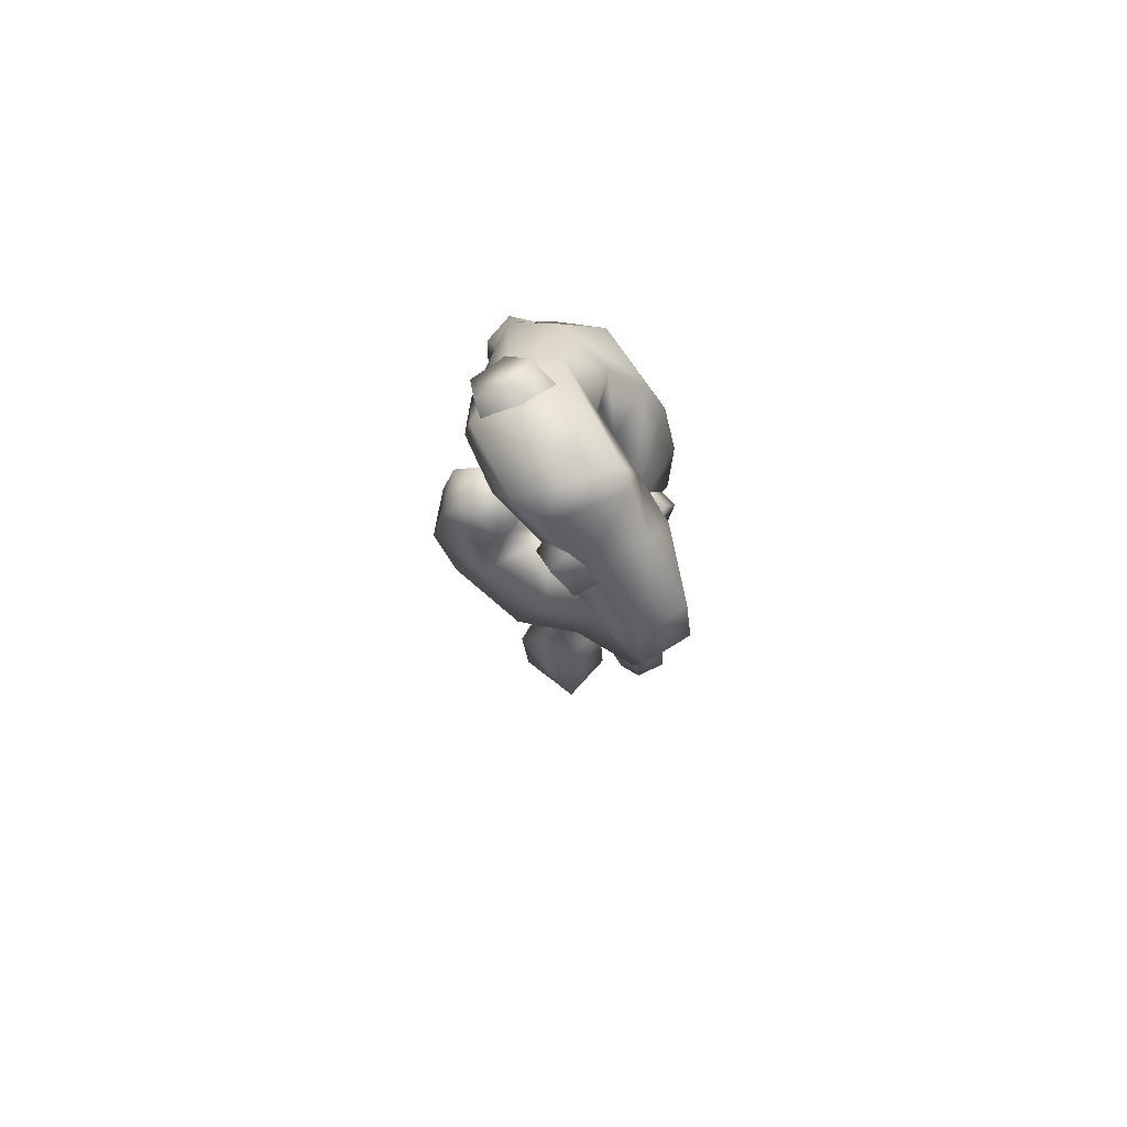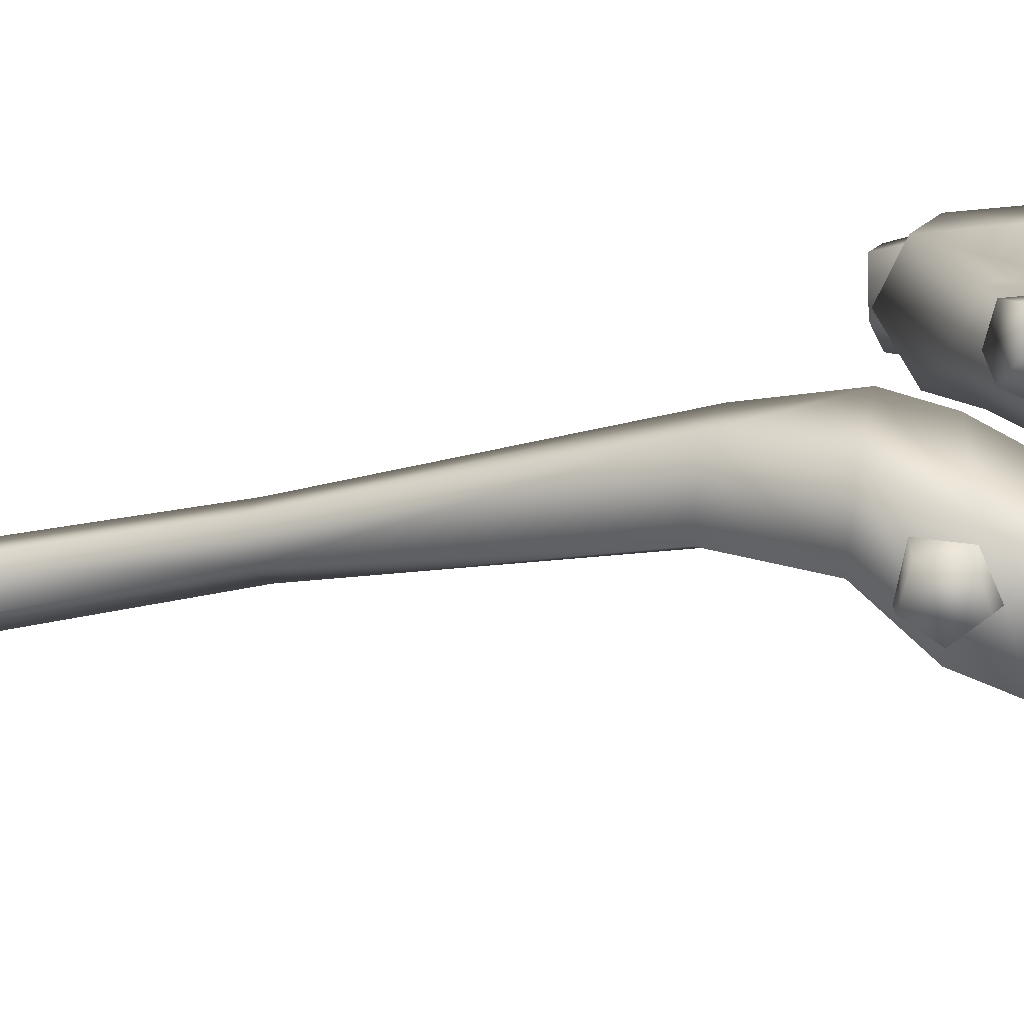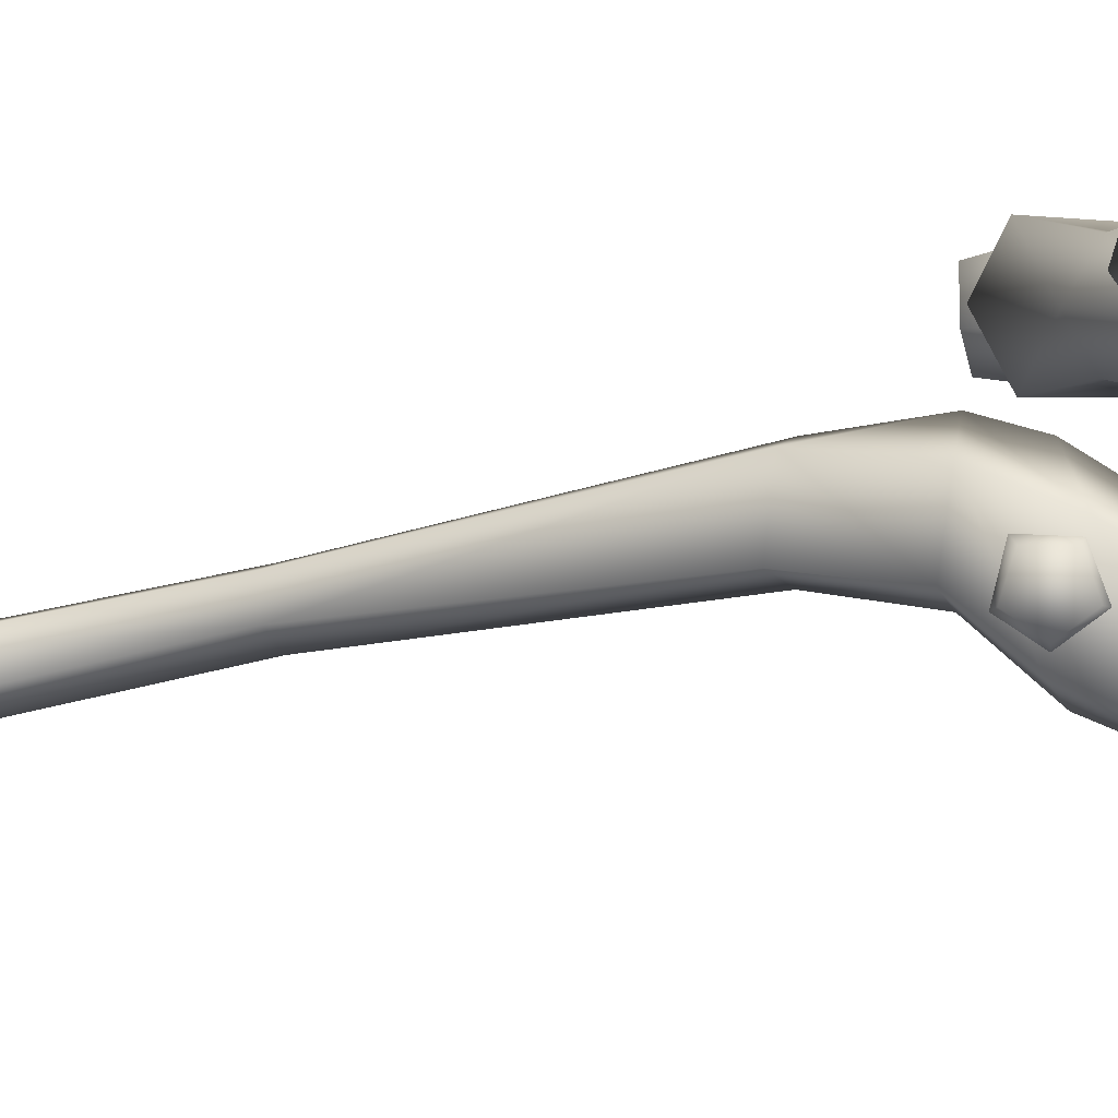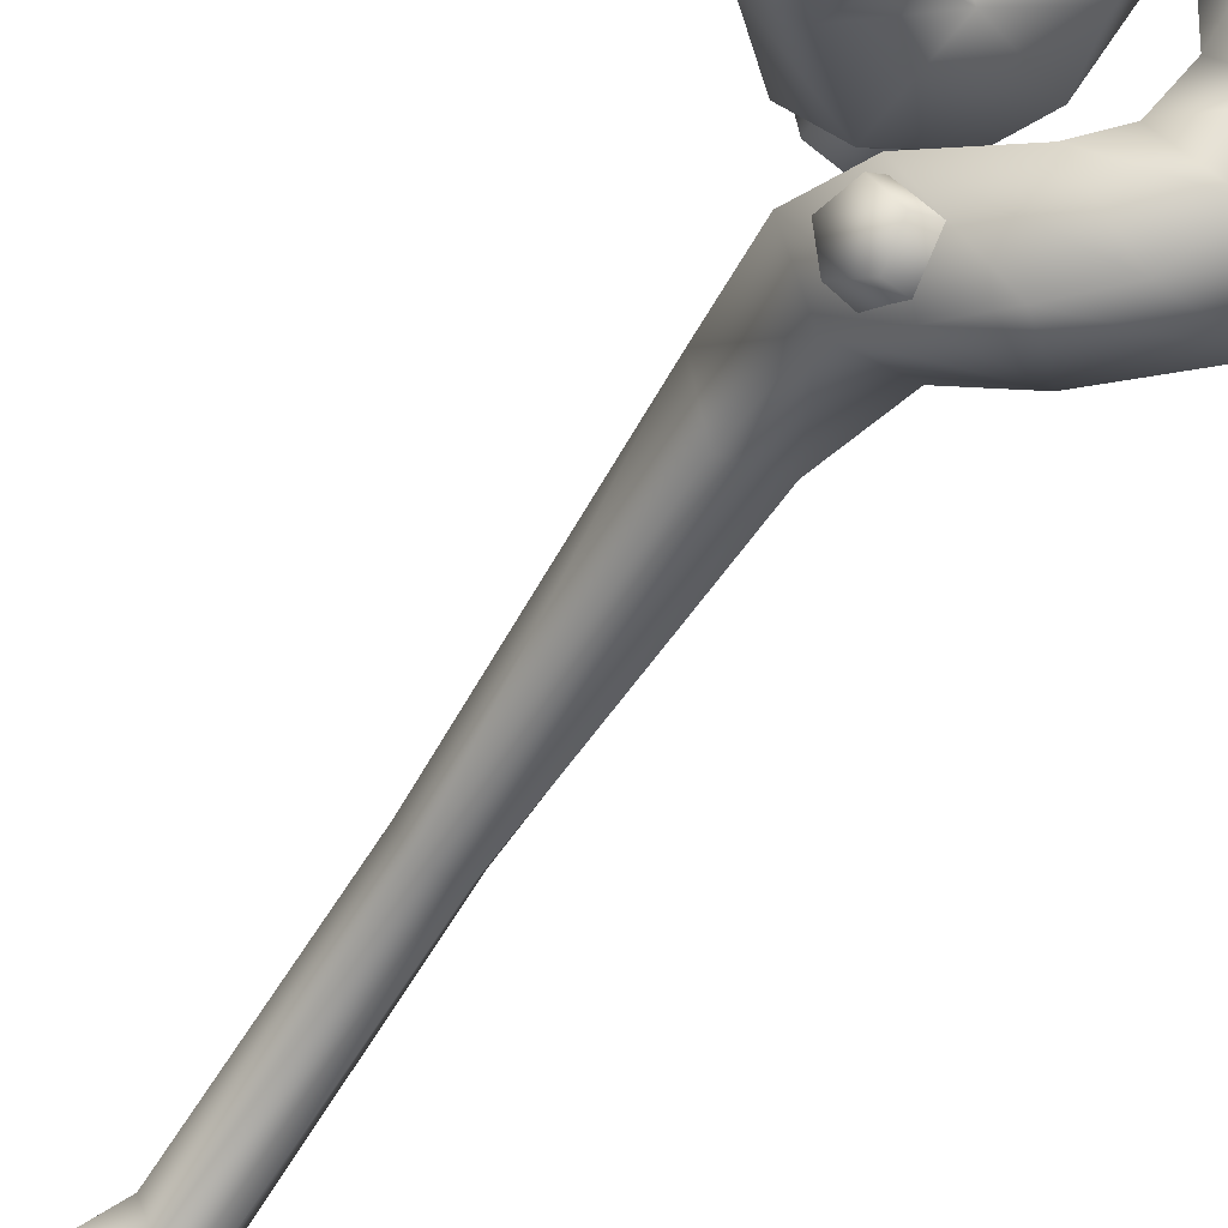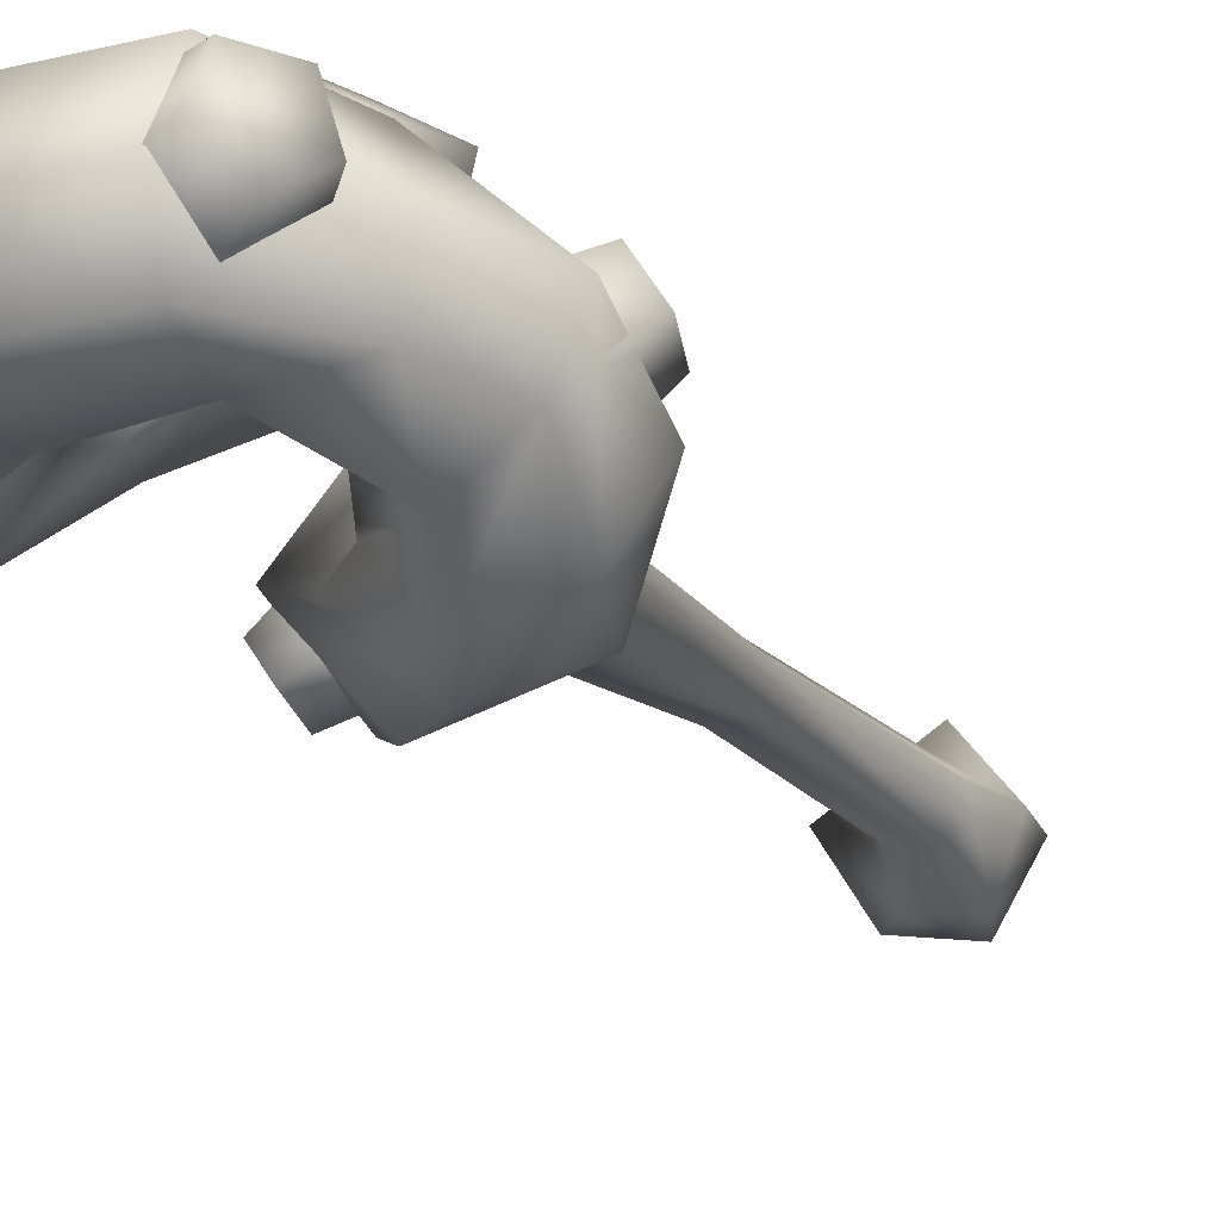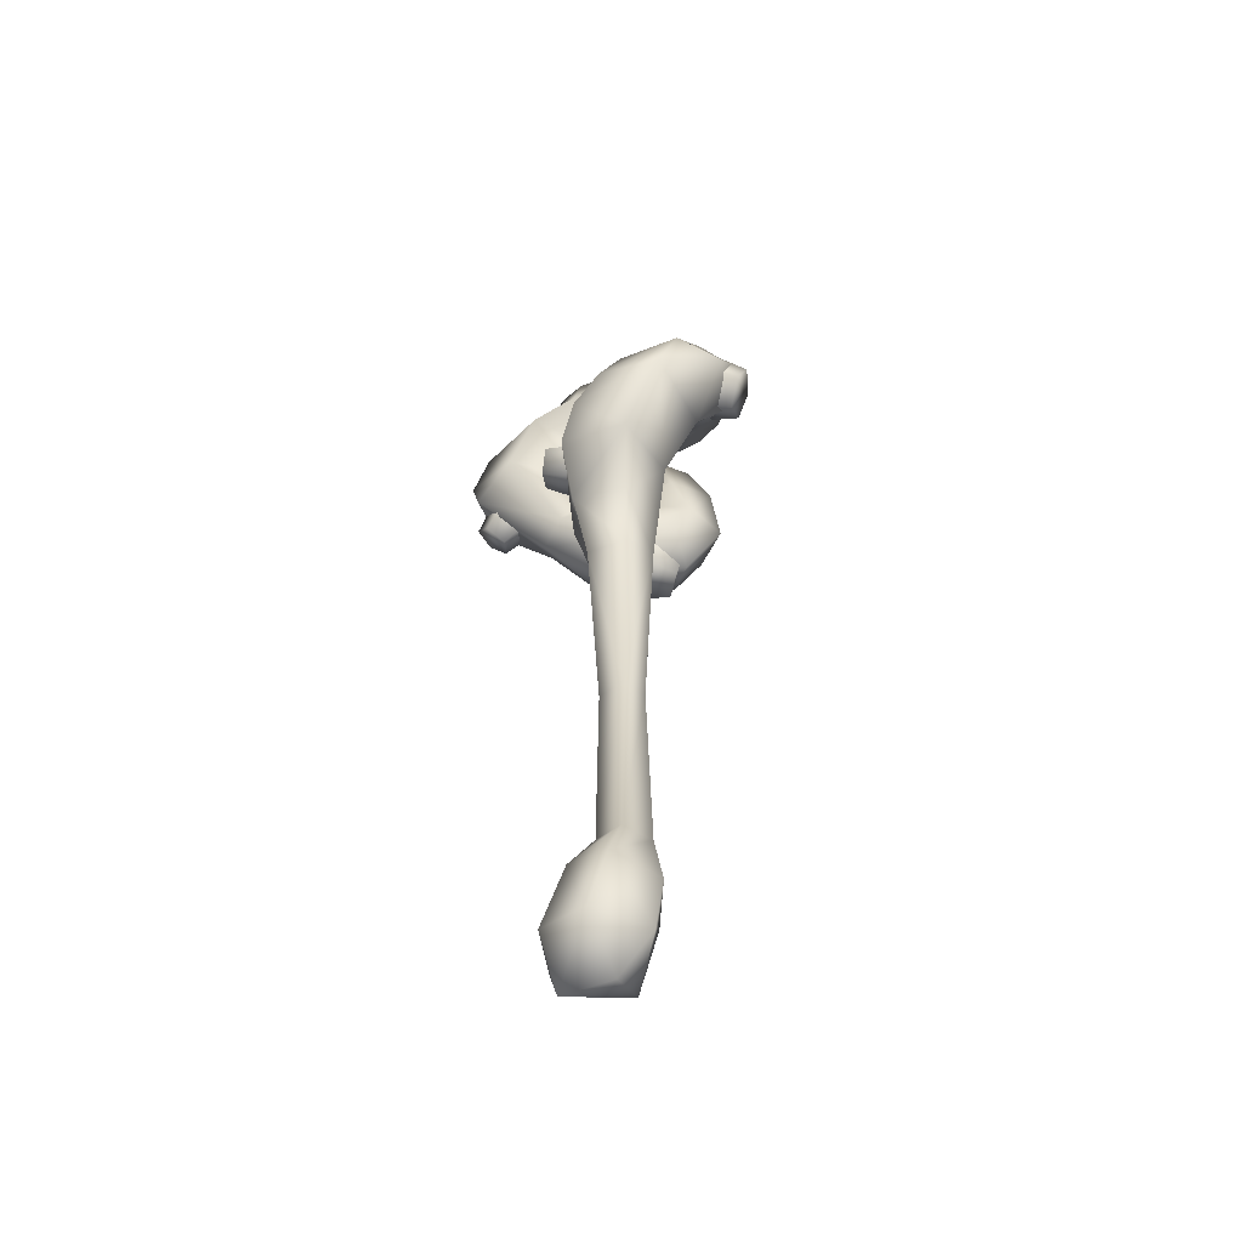
<metadata>
{"format":"obj","ext":"obj","renderer":"f3d","projection":"perspective","resolution":1024,"background":"white","views":[{"elev":79.6,"azim":70.5,"up":"+Y"},{"elev":-19.7,"azim":114.7,"up":"+Z"},{"elev":-33.0,"azim":110.5,"up":"+Z"},{"elev":-60.0,"azim":149.1,"up":"+Z"},{"elev":-16.4,"azim":-156.5,"up":"+Z"},{"elev":-59.0,"azim":-144.0,"up":"+Y"}]}
</metadata>
<code>
g default
v 9.102 79.69 -5.939
v 15.36 74.54 -7.762
v -5.722 83.24 -4.337
v -15.6 71.94 -5.966
v -11.44 76.14 -4.54
v -6.61 78.03 6.847
v -10.67 74.89 4.936
v -2.632 41.59 -3.48
v -7.621 53.95 -2.701
v 1.693 41.33 -4.803
v 17.08 66.8 -7.085
v -0.1432 54.21 -12.57
v 8.699 56.27 7.345
v 16.7 74.4 -2.444
v 12.51 61.45 2.229
v 9.776 79.61 0.1509
v 1.812 70.06 7.062
v -4.955 70.49 6.428
v -6.687 58.93 10.18
v -15.34 66.17 -10.8
v 11.33 58.91 -0.5922
v 1.688 15.22 -2.237
v -2.537 53.08 8.799
v 5.721 53.09 5.006
v -1.336 15.22 -2.237
v 2.033 84.19 5.197
v 2.819 84.79 -5.627
v 18.25 67.39 -1.518
v -14.87 65.19 -0.2747
v -6.543 61.41 -14.2
v -12.55 60.05 -3.008
v -2.713 72.08 -2.403
v 2.233 72.18 -0.9987
v 5.428 67.96 -1.814
v -5.542 67.99 -5.892
v 2.803 15.22 0.2673
v -2.263 15.22 0.2673
v -5.606 59.39 5.429
v -3.977 72.78 1.954
v -8.377 67.18 -0.2593
v 1.239 62.38 1.991
v 3.236 64 4.46
v 5.811 64.69 2.787
v 7.968 69.33 1.144
v -1.492 55.27 1.549
v -1.591 62.86 -9.261
v -7.278 61.41 -1.964
v -3.233 69.28 2.601
v 0.5759 69.23 3.254
v 3.547 57.9 -6.717
v 0.2004 15.22 2.33
v -3.709 42.6 0.2464
v 0.1346 42.82 3.473
v 3.824 42.84 0.4733
v 6.852 -25.63 -0.6743
v 9.597 -18.76 1.485
v 6.3 -20.64 -4.44
v 0.5168 -22.17 -5.047
v 1.362 -25.95 0.5027
v 2.708 -22.7 5.526
v 4.794 -13.99 0.5059
v 2.918 -14.63 -5.059
v -1.716 -15.85 -5.059
v -3.767 -15.9 0.5059
v 0.3006 -15.15 5.54
v 1.49 -9.527 -2.711
v 2.803 -9.527 0.4795
v -1.443 -9.527 -2.711
v -2.763 -9.527 0.4795
v -0.1393 -9.527 2.718
v -6.578 66.03 8.626
v 1.836 65.99 8.79
v 3.296 61.7 9.194
v 0.9413 65.04 5.124
v -4.164 64.85 3.592
v -7.464 53.59 -10.18
v -13.53 60.2 -12.08
v -18.21 65.11 -5.895
v -17.57 71.84 -1.138
v -12.43 76.51 0.3723
v -0.2872 78.66 6.291
v 5.371 75.5 3.169
v 12.95 70.3 0.4253
v 8.693 62.78 4.245
v 2.467 77.93 -7.358
v -4.816 76.9 -5.865
v 7.451 75.39 -8.752
v 10.9 68.13 -8.714
v -10.01 70.15 -9.017
v 7.843 59.72 -2.354
v -6.304 82.68 6.249
v -1.8 71.06 9.092
v -2.328 66.41 11.48
v 1.151 55.48 11.65
v -2.209 59.66 12.72
v 4.937 84.01 -5.717
v 5.301 84.03 3.5
v 18.79 70.24 -2.146
v 17.59 69.61 -7.605
v -3.561 55.67 5.247
v 2.316 54.41 1.499
v -5.836 85.05 0.9524
v 3.04 86.6 0.04323
v 4.191 52.42 8.773
v 3.495 52.12 5.287
v -0.02244 51.66 4.9
v -1.501 51.69 8.147
v 1.103 52.16 10.54
v 4.488 56.14 8.849
v 3.603 55.75 4.415
v -0.8708 55.16 4.05
v -2.751 55.21 8.053
v 0.5606 55.81 11.1
v 19.15 65.31 -1.838
v 17.03 63.22 -4.982
v 18.88 65.09 -4.488
v 16.16 62.28 -2.638
v 17.47 63.57 -0.6945
v 17.37 67.17 -4.885
v 17.71 67.45 -1.514
v 15.02 64.79 -5.513
v 13.91 63.6 -2.531
v 15.57 65.24 -0.05924
v 6.04 76.99 4.158
v 11.37 77.29 2.257
v 8.741 79.16 3.633
v 10.29 73.98 1.932
v 6.997 73.79 3.107
v 7.662 80.6 0.7426
v 4.227 77.85 1.41
v 11 78.24 -1.007
v 9.631 74.02 -1.421
v 5.444 73.78 0.07327
v -10.64 81.12 4.769
v -9.898 83.89 -1.094
v -11.77 80.93 0.9021
v -7.608 85.91 1.54
v -8.068 84.2 5.164
v -9.435 77.98 -0.2325
v -7.996 78.23 4.687
v -7.048 81.75 -2.771
v -4.134 84.32 0.5788
v -4.72 82.15 5.188
v -16.04 63.6 -0.7323
v -19.18 68.4 -1.738
v -18.42 65.11 -2.978
v -17.28 68.92 1.274
v -15.34 65.95 1.896
v -16.19 66.08 -5.503
v -13.17 64.15 -2.647
v -17.16 70.11 -3.926
v -14.74 70.93 -0.09482
v -12.27 67.16 0.696
v 2.556 57.86 -11.1
v 3.805 53.23 -10.9
v 2.262 55.23 -12.45
v 5.054 54.62 -8.595
v 4.282 57.48 -8.722
v -0.5155 54.5 -11.35
v -0.1408 57.84 -9.634
v 0.8156 51.96 -9.173
v 3.036 53.72 -6.442
v 2.054 57.36 -6.603
v -8.52 65.87 -12.63
v -8.58 64 -1.866
v -4.439 64.89 -7.837
v 5.412 63.25 -0.8102
v 5.04 51.88 -3.097
v -0.09352 51.07 3.143
v 1.724 49.82 -7.839
v -2.949 57.89 -14.13
v -4.108 49.14 -5.584
v -2.768 -22.21 0.5041
g GE_ZO_Wea_trib_masse1M
f 96 16 1
f 16 14 1
f 5 4 80
f 102 3 5
f 2 14 99
f 8 10 25
f 25 10 22
f 95 94 73
f 24 94 23
f 102 5 80
f 1 14 2
f 28 11 98
f 103 3 102
f 103 27 3
f 97 96 103
f 24 21 13
f 15 13 21
f 21 11 15
f 170 8 172
f 172 9 76
f 4 20 79
f 80 4 79
f 9 77 76
f 77 20 30
f 77 31 78
f 33 32 85
f 96 1 85
f 14 16 83
f 33 34 82
f 89 4 5
f 89 5 86
f 22 54 36
f 8 25 52
f 23 100 101
f 34 33 87
f 40 7 29
f 6 7 39
f 87 88 34
f 101 38 41
f 39 33 81
f 82 81 33
f 44 43 83
f 90 88 11
f 11 21 90
f 39 81 6
f 85 86 27
f 86 85 32
f 83 28 98
f 168 12 50
f 12 168 170
f 52 172 8
f 52 53 169
f 7 40 39
f 164 89 166
f 165 29 31
f 75 71 48
f 71 38 19
f 18 92 17
f 18 17 48
f 17 74 49
f 73 84 42
f 164 20 4
f 31 9 47
f 169 50 45
f 45 47 9
f 31 47 165
f 37 53 52
f 52 169 9
f 37 52 25
f 51 53 37
f 10 54 22
f 30 171 77
f 50 171 30
f 53 51 36
f 36 54 53
f 53 54 169
f 57 56 55
f 58 57 55
f 59 58 55
f 60 59 55
f 56 60 55
f 62 61 56
f 57 62 56
f 63 62 58
f 58 62 57
f 173 63 58
f 60 65 173
f 61 65 56
f 56 65 60
f 67 61 66
f 62 66 61
f 66 62 68
f 63 68 62
f 68 63 69
f 64 69 63
f 69 64 70
f 65 70 64
f 70 65 67
f 61 67 65
f 36 67 22
f 69 37 68
f 37 69 51
f 67 36 70
f 51 70 36
f 70 51 69
f 22 66 25
f 66 22 67
f 25 68 37
f 68 25 66
f 75 38 71
f 72 74 17
f 95 19 23
f 93 73 72
f 92 18 71
f 93 72 92
f 93 71 19
f 35 32 40
f 39 40 32
f 166 35 165
f 165 47 166
f 50 46 47
f 47 45 50
f 32 33 39
f 43 44 167
f 34 167 44
f 49 75 48
f 41 75 74
f 74 75 49
f 73 42 74
f 41 74 42
f 48 71 18
f 11 88 99
f 42 43 167
f 13 94 24
f 75 41 38
f 90 101 41
f 170 76 12
f 77 171 76
f 29 78 31
f 9 31 77
f 78 20 77
f 79 20 78
f 79 29 7
f 78 29 79
f 91 80 7
f 79 7 80
f 91 6 81
f 16 97 82
f 97 81 82
f 82 83 16
f 83 82 44
f 83 15 28
f 13 15 84
f 83 43 84
f 13 84 73
f 85 87 33
f 3 27 86
f 86 5 3
f 1 2 87
f 87 85 1
f 88 2 99
f 88 87 2
f 89 86 35
f 32 35 86
f 4 89 164
f 30 46 50
f 35 166 89
f 167 90 41
f 167 34 88
f 90 21 101
f 43 42 84
f 73 74 72
f 26 91 81
f 6 91 7
f 44 82 34
f 17 49 48
f 92 72 17
f 92 71 93
f 93 95 73
f 95 23 94
f 13 73 94
f 93 19 95
f 97 16 96
f 27 96 85
f 26 81 97
f 103 96 27
f 83 98 14
f 98 99 14
f 99 98 11
f 19 38 100
f 24 23 101
f 100 38 101
f 24 101 21
f 100 23 19
f 65 64 173
f 173 64 63
f 26 102 91
f 91 102 80
f 26 97 103
f 26 103 102
f 83 84 15
f 28 15 11
f 104 106 105
f 104 107 106
f 104 108 107
f 104 110 109
f 104 105 110
f 105 111 110
f 105 106 111
f 106 112 111
f 106 107 112
f 107 113 112
f 107 108 113
f 108 109 113
f 108 104 109
f 114 115 116
f 114 117 115
f 114 118 117
f 114 119 120
f 114 116 119
f 116 121 119
f 116 115 121
f 115 122 121
f 115 117 122
f 117 123 122
f 117 118 123
f 118 120 123
f 118 114 120
f 124 125 126
f 124 127 125
f 124 128 127
f 124 129 130
f 124 126 129
f 126 131 129
f 126 125 131
f 125 132 131
f 125 127 132
f 127 133 132
f 127 128 133
f 128 130 133
f 128 124 130
f 134 135 136
f 134 137 135
f 134 138 137
f 134 139 140
f 134 136 139
f 136 141 139
f 136 135 141
f 135 142 141
f 135 137 142
f 137 143 142
f 137 138 143
f 138 140 143
f 138 134 140
f 144 145 146
f 144 147 145
f 144 148 147
f 144 149 150
f 144 146 149
f 146 151 149
f 146 145 151
f 145 152 151
f 145 147 152
f 147 153 152
f 147 148 153
f 148 150 153
f 148 144 150
f 154 155 156
f 154 157 155
f 154 158 157
f 154 159 160
f 154 156 159
f 156 161 159
f 156 155 161
f 155 162 161
f 155 157 162
f 157 163 162
f 157 158 163
f 158 160 163
f 158 154 160
f 166 46 164
f 30 20 164
f 40 165 35
f 40 29 165
f 46 166 47
f 30 164 46
f 90 167 88
f 42 167 41
f 169 168 50
f 54 170 168
f 169 54 168
f 9 169 45
f 170 54 10
f 10 8 170
f 50 12 171
f 171 12 76
f 52 9 172
f 170 172 76
f 59 173 58
f 60 173 59

</code>
